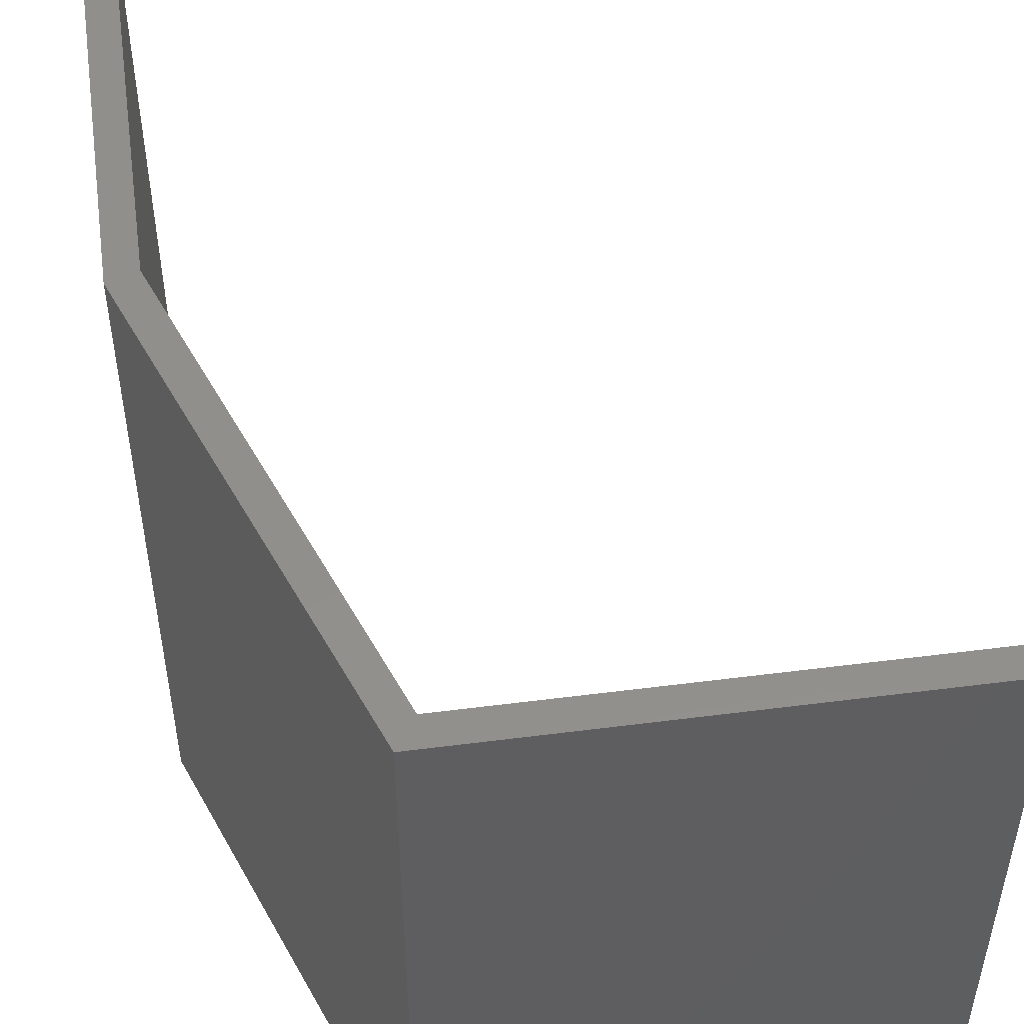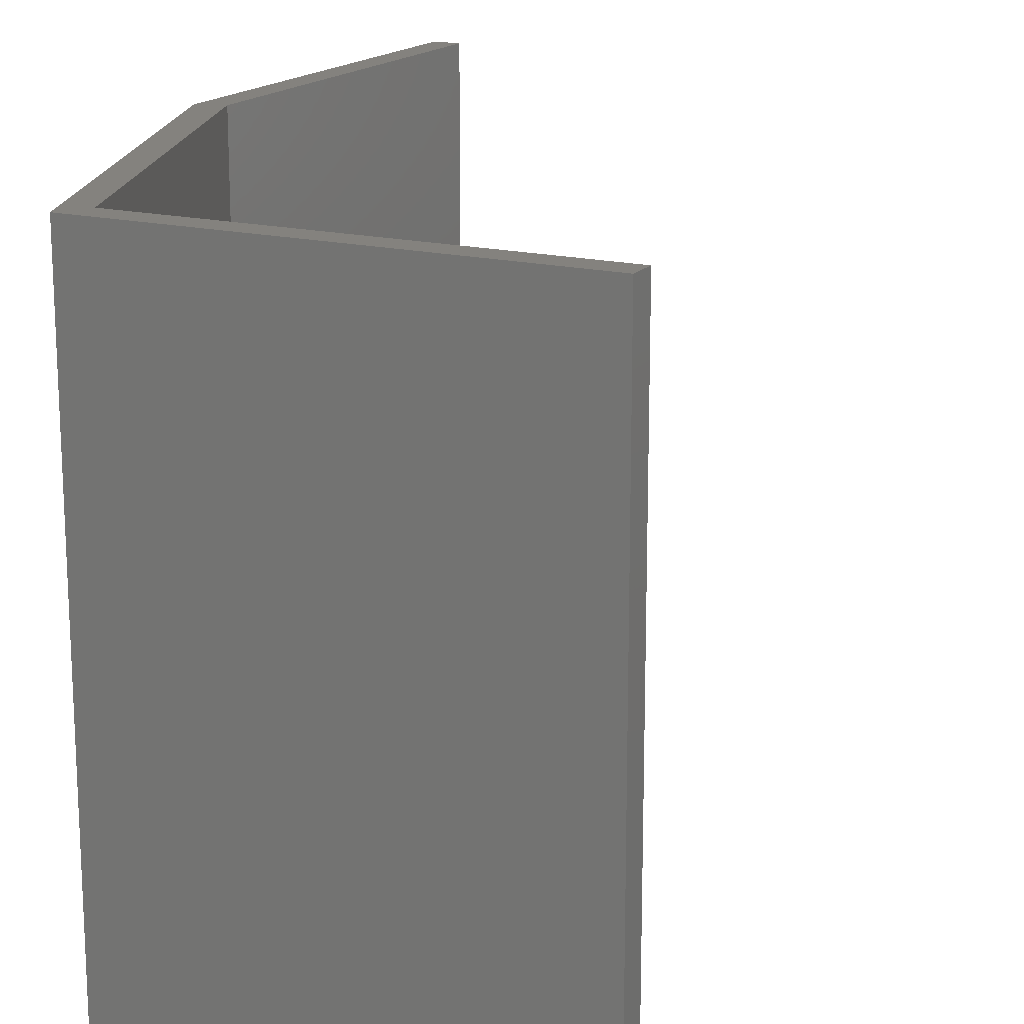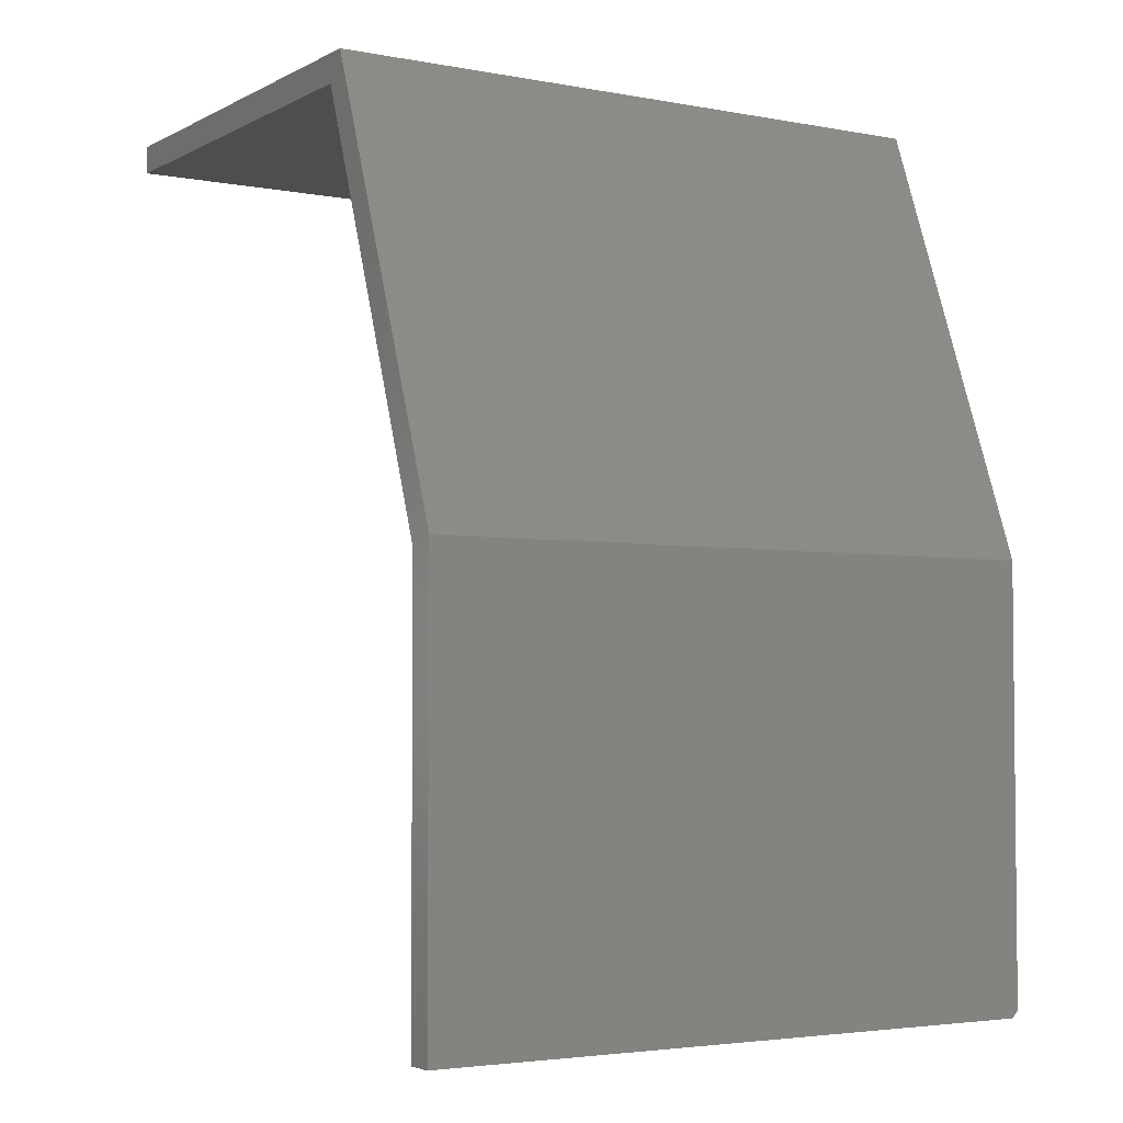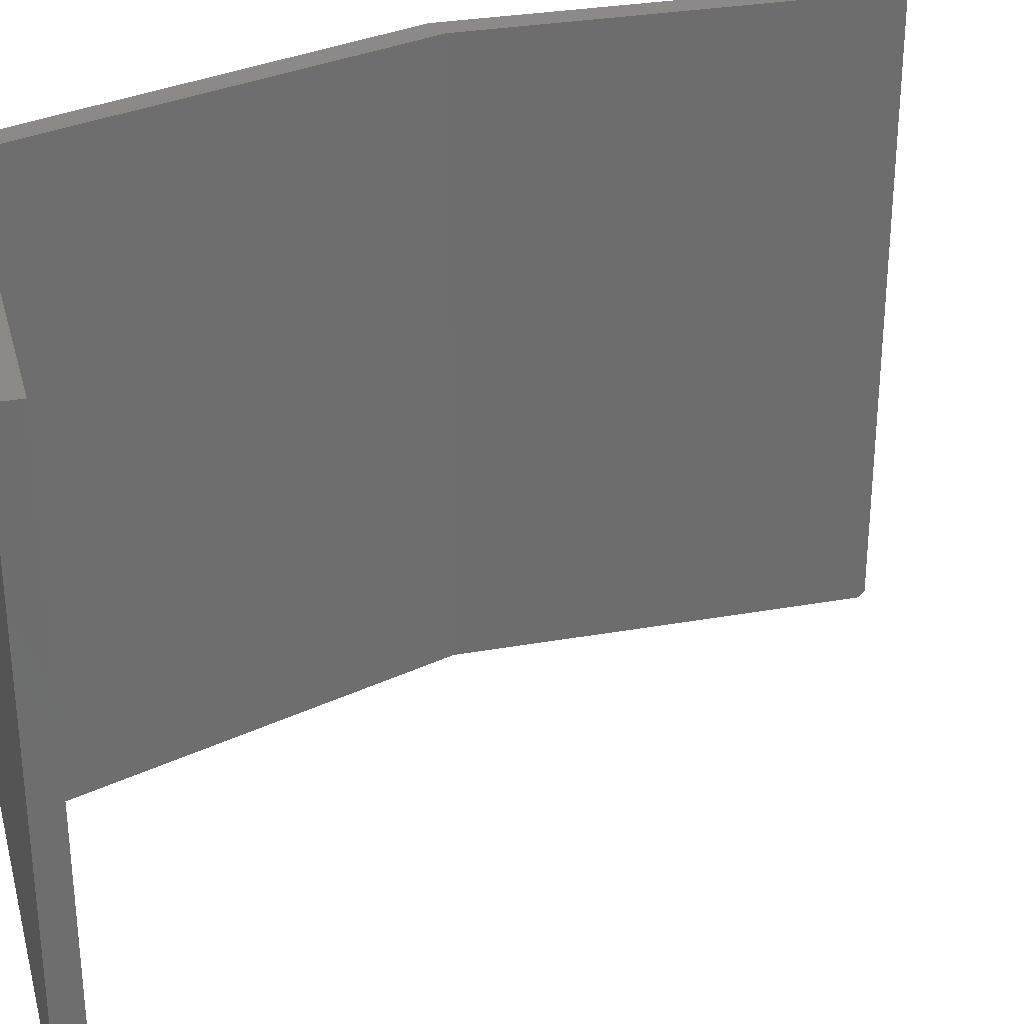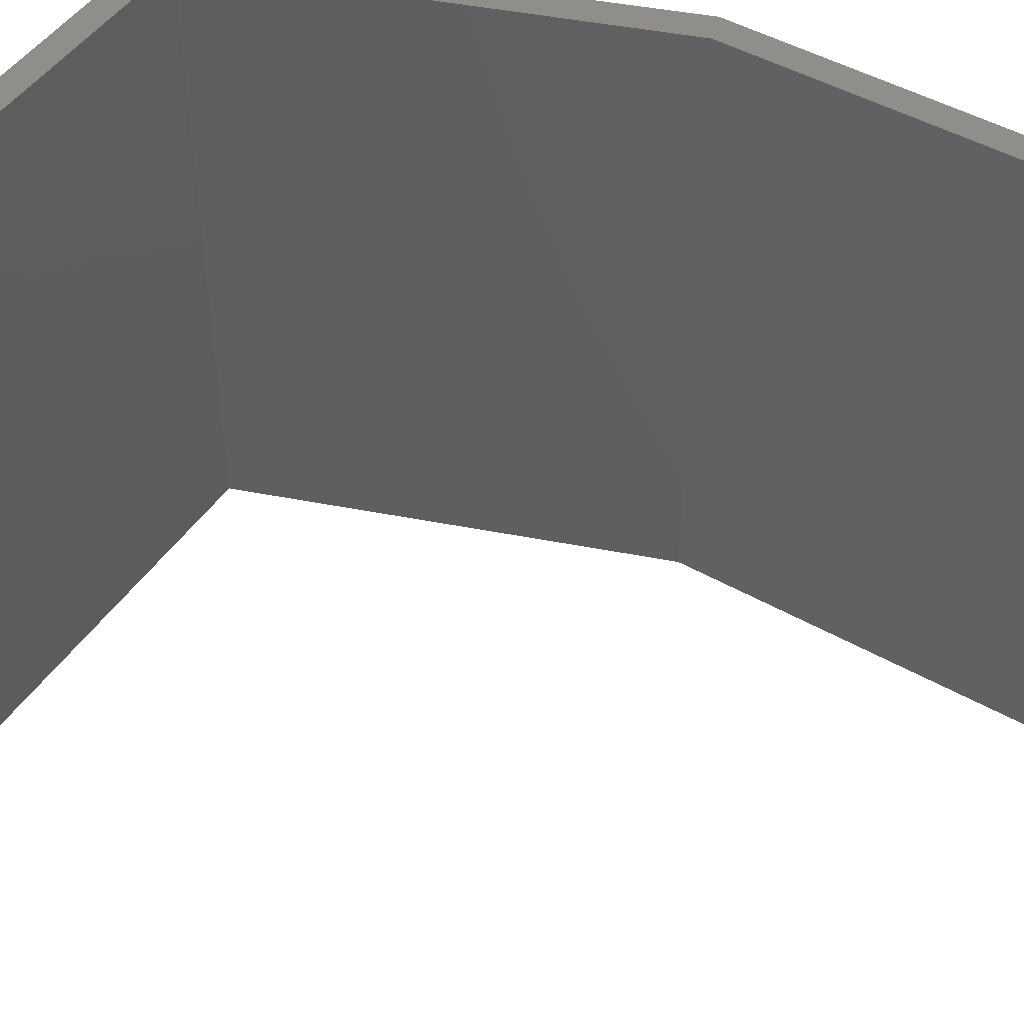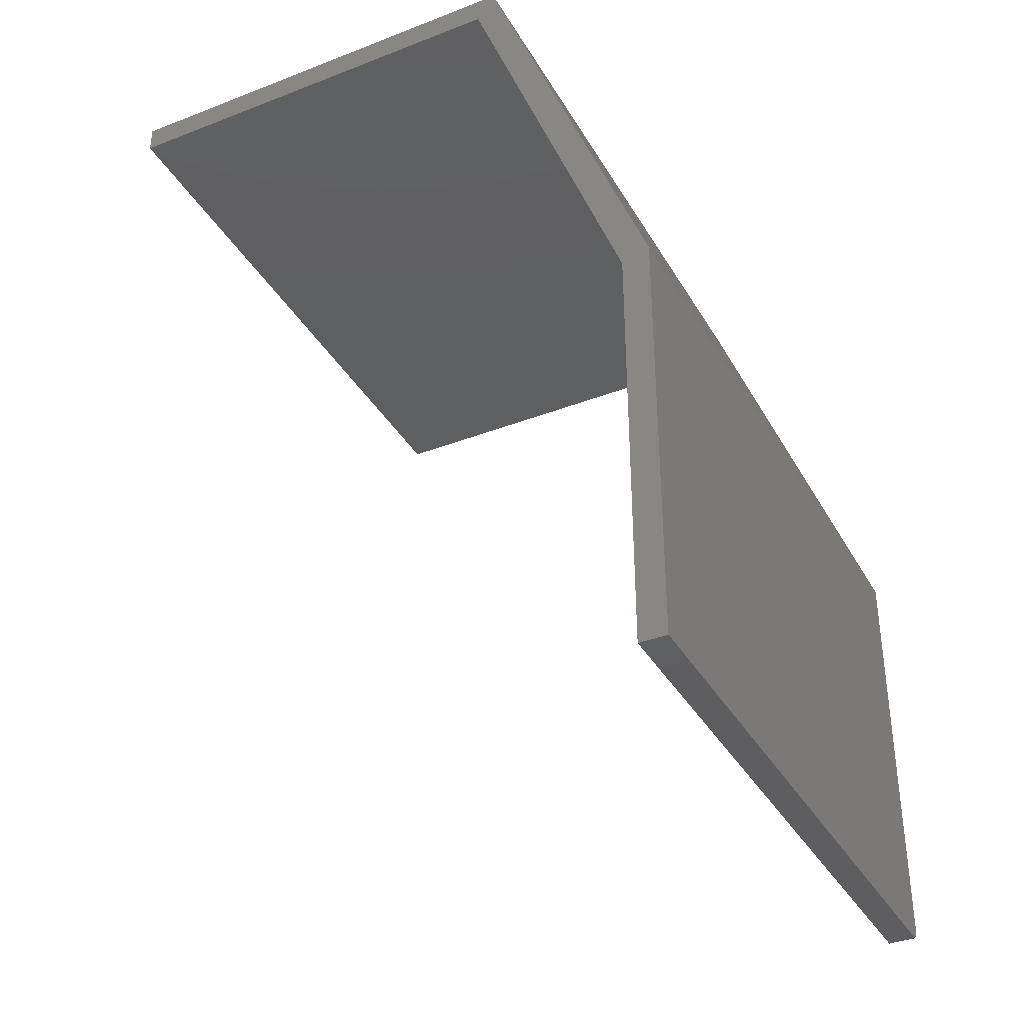
<metadata>
{"format":"stl","ext":"stl","renderer":"f3d","projection":"perspective","resolution":1024,"background":"white","views":[{"elev":51.5,"azim":-7.9,"up":"+Y"},{"elev":17.1,"azim":26.6,"up":"+Y"},{"elev":-3.6,"azim":-122.1,"up":"+Z"},{"elev":30.2,"azim":75.3,"up":"+Y"},{"elev":47.6,"azim":122.7,"up":"+Y"},{"elev":-36.6,"azim":-153.2,"up":"+Z"}]}
</metadata>
<code>
# stl→obj: 18 verts, 32 faces
v 0.1859 -0.75 0.4987
v 0.6852 -0.75 0.4987
v 0.6852 -0.75 0.5312
v 0.1641 -0.75 0.5312
v -0.03125 -0.75 0.0102
v 0.001316 -0.75 -0.0006579
v -0.03125 -0.75 -0.4922
v 0.001316 -0.75 -0.4922
v -0.03125 2.832e-17 0.0102
v -0.03125 0 -0.5
v -0.03125 -0.7422 -0.5
v 0.001316 2.034e-18 -0.5
v 0.001316 2.975e-17 -0.0006579
v 0.001316 -0.7422 -0.5
v 0.1859 6.9e-17 0.4987
v 0.1641 6.945e-17 0.5312
v 0.6852 1.02e-16 0.5312
v 0.6852 1.002e-16 0.4987
f 1 2 3
f 1 3 4
f 1 4 5
f 1 5 6
f 7 8 5
f 5 8 6
f 9 10 5
f 5 10 11
f 5 11 7
f 12 13 14
f 14 13 6
f 14 6 8
f 10 12 11
f 11 12 14
f 7 11 8
f 8 11 14
f 15 13 9
f 15 9 16
f 15 16 17
f 15 17 18
f 10 9 12
f 12 9 13
f 16 9 4
f 4 9 5
f 17 16 3
f 3 16 4
f 18 17 2
f 2 17 3
f 15 18 1
f 1 18 2
f 13 15 6
f 6 15 1

</code>
